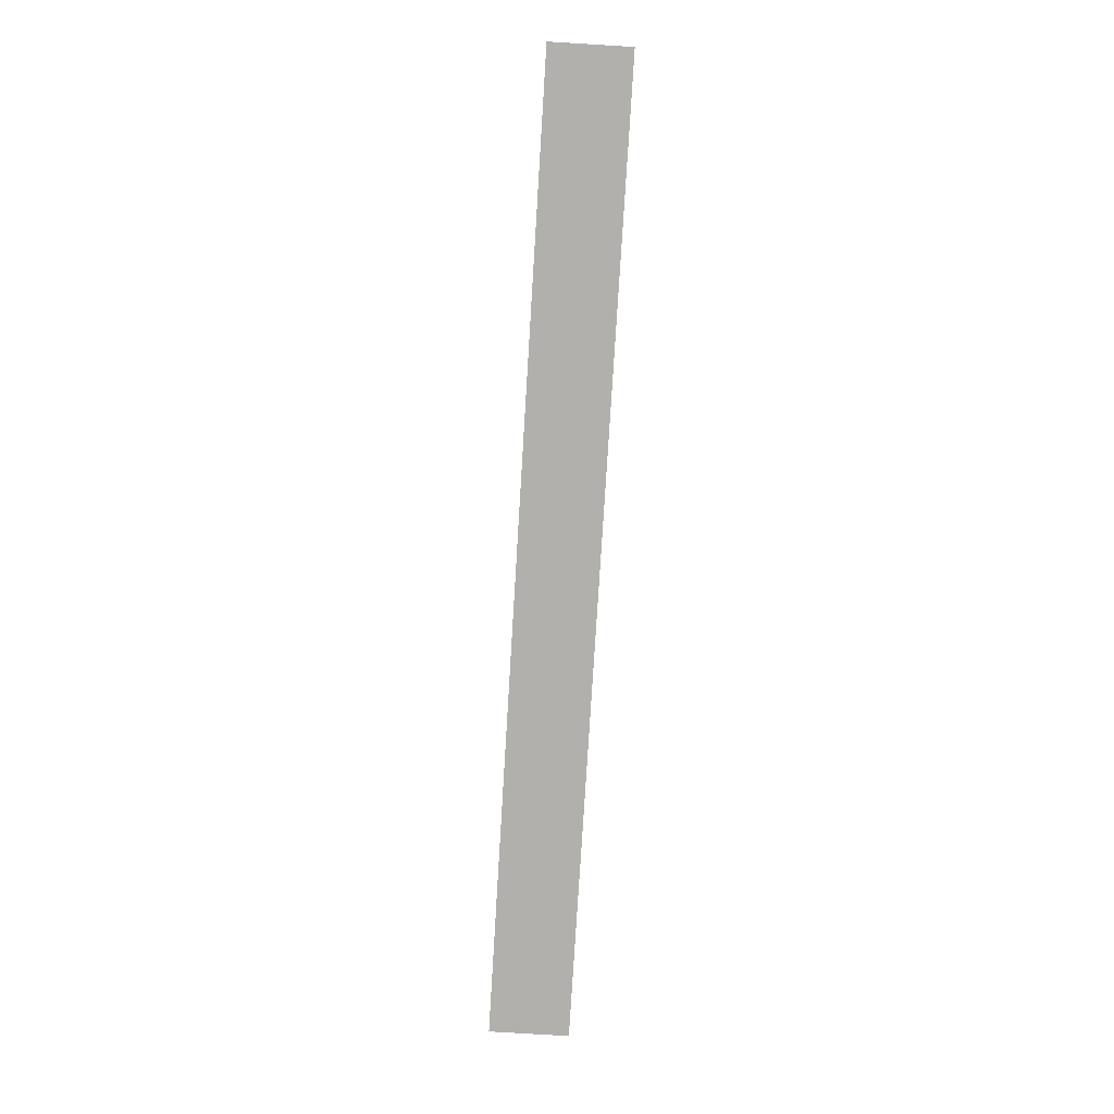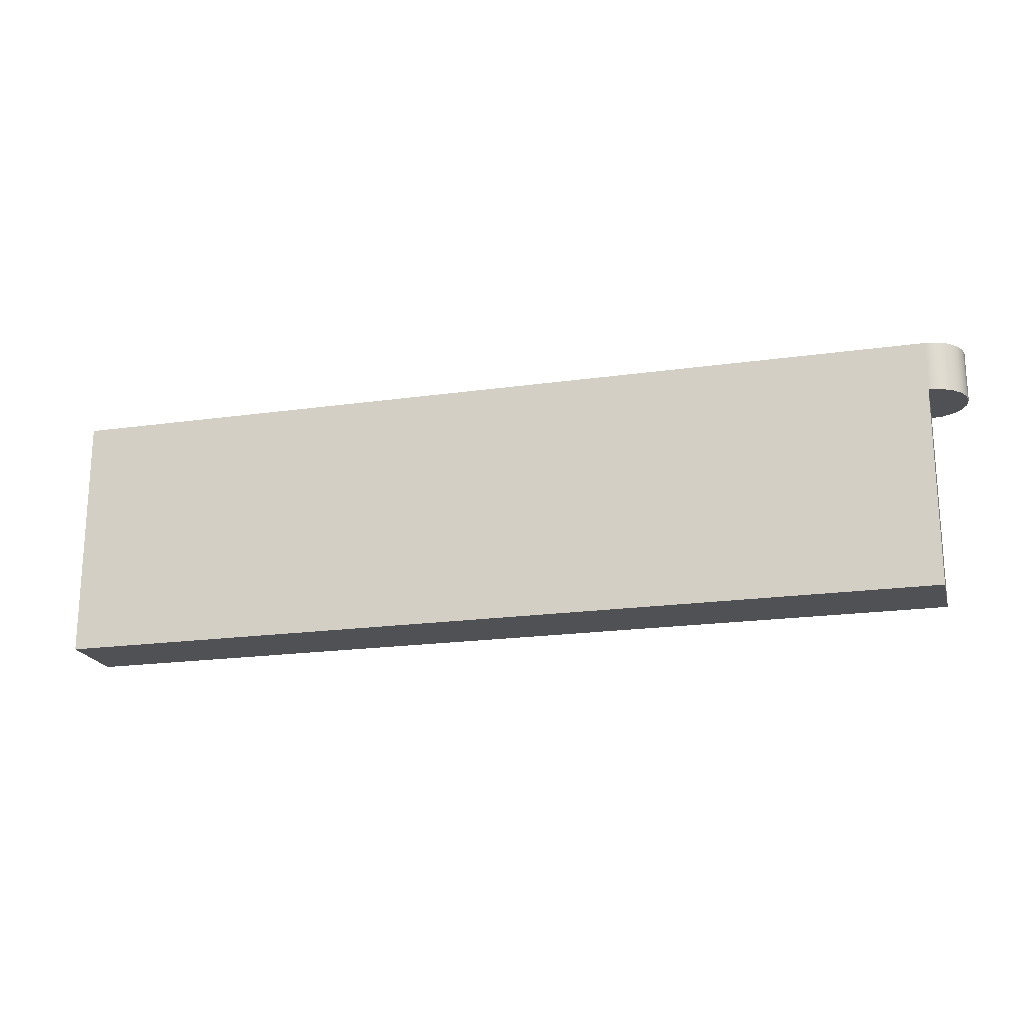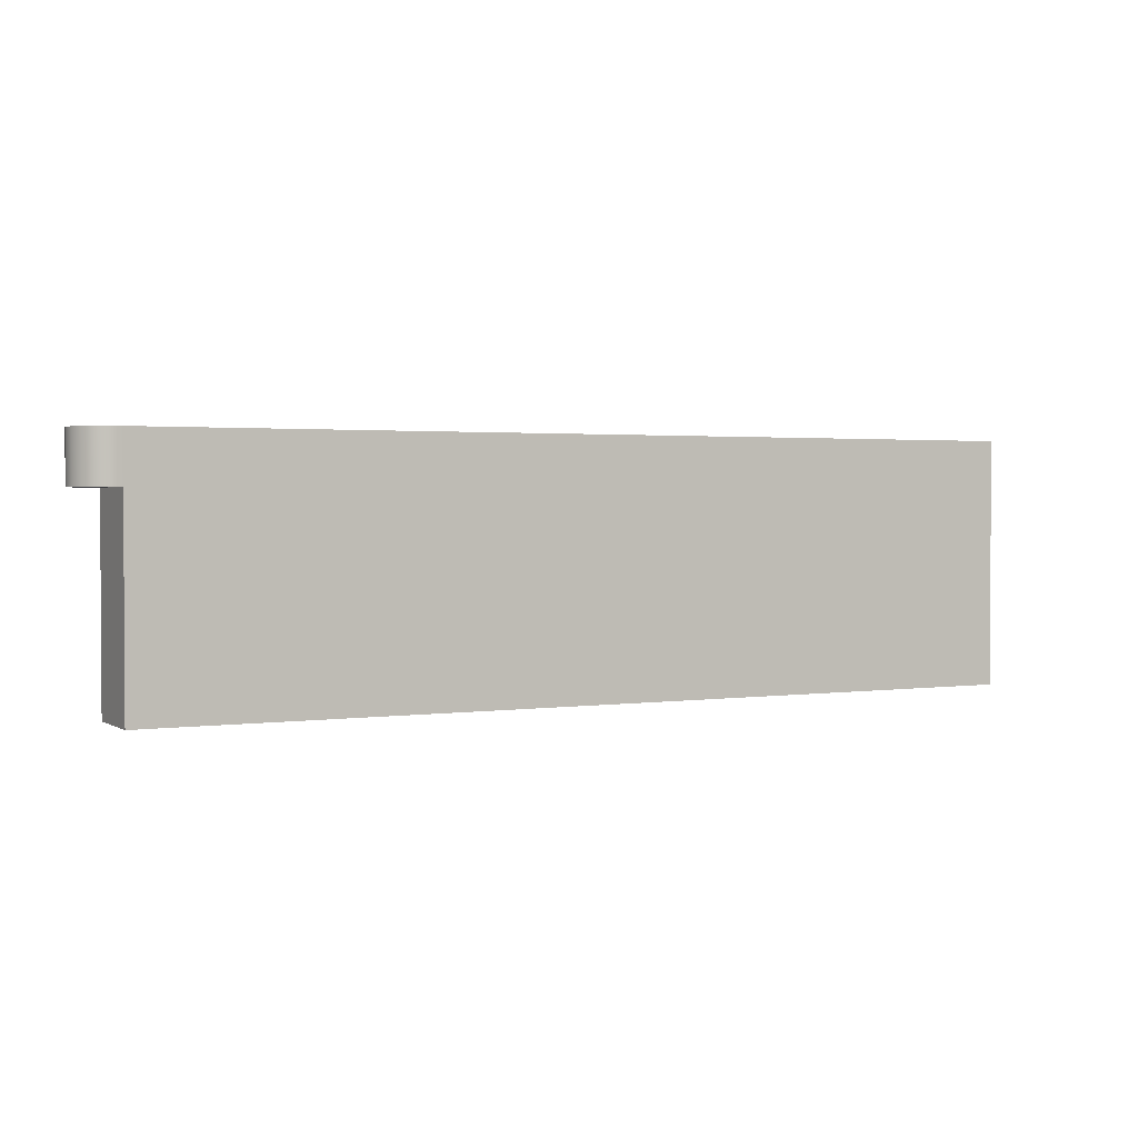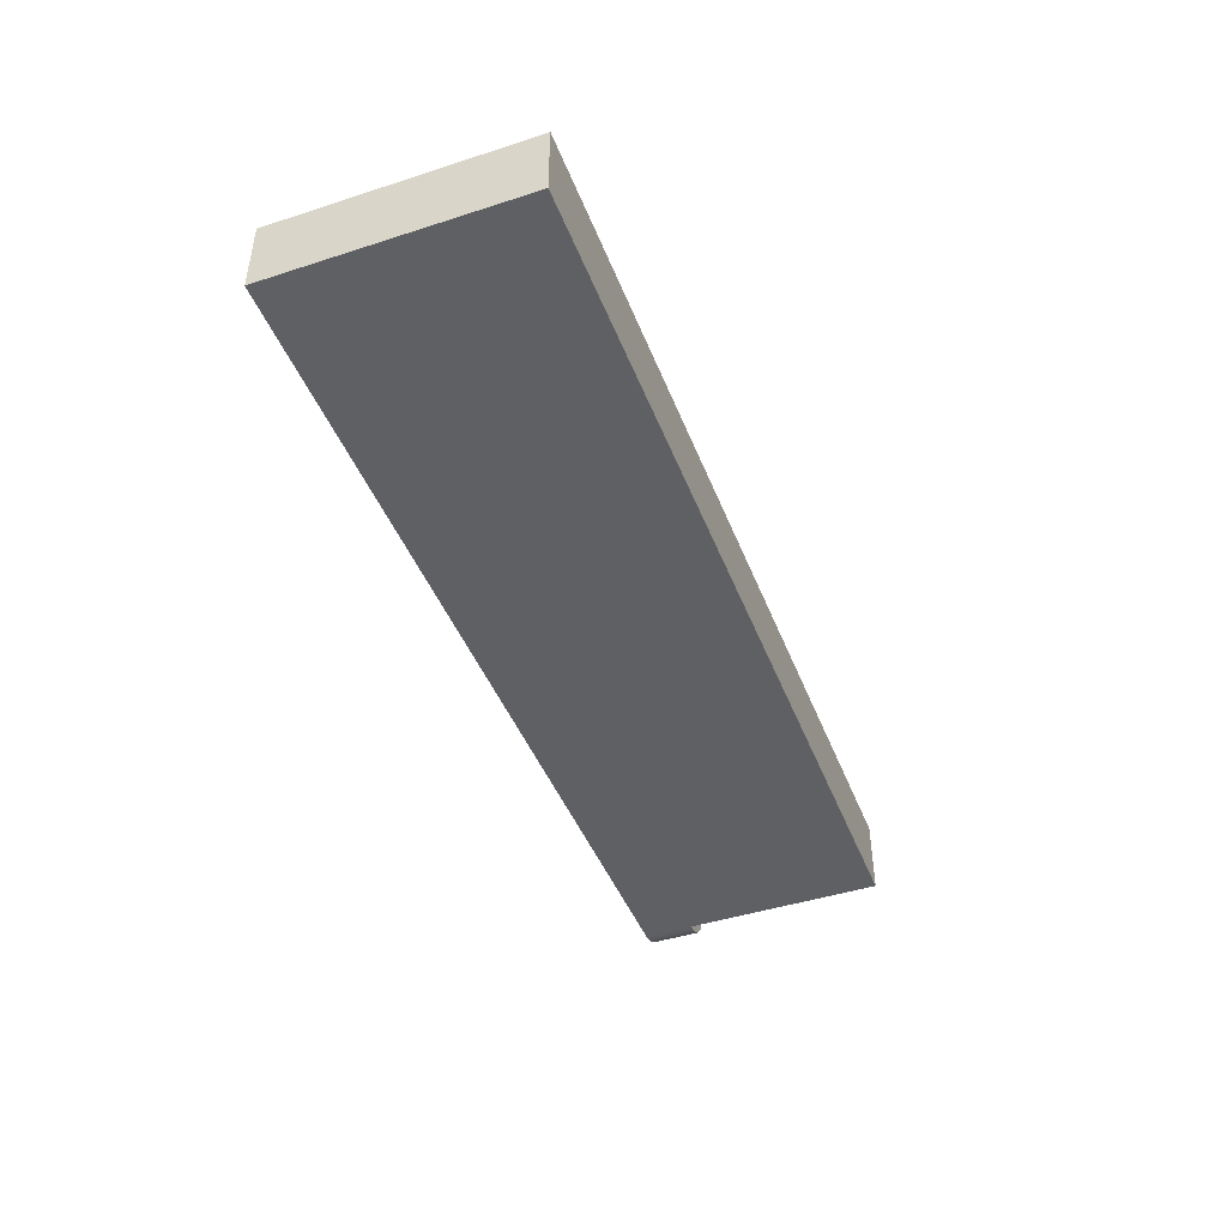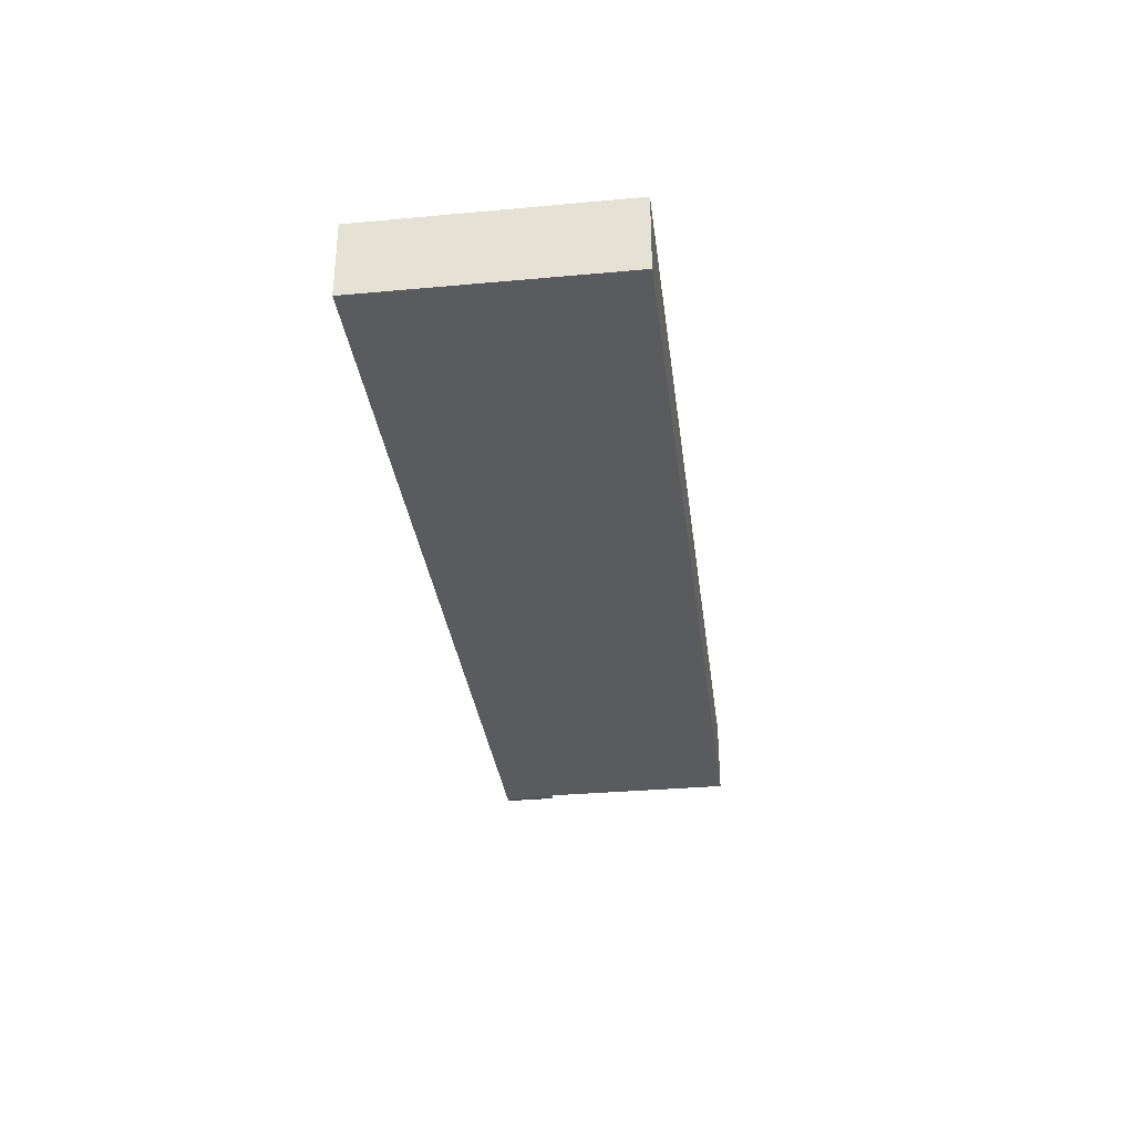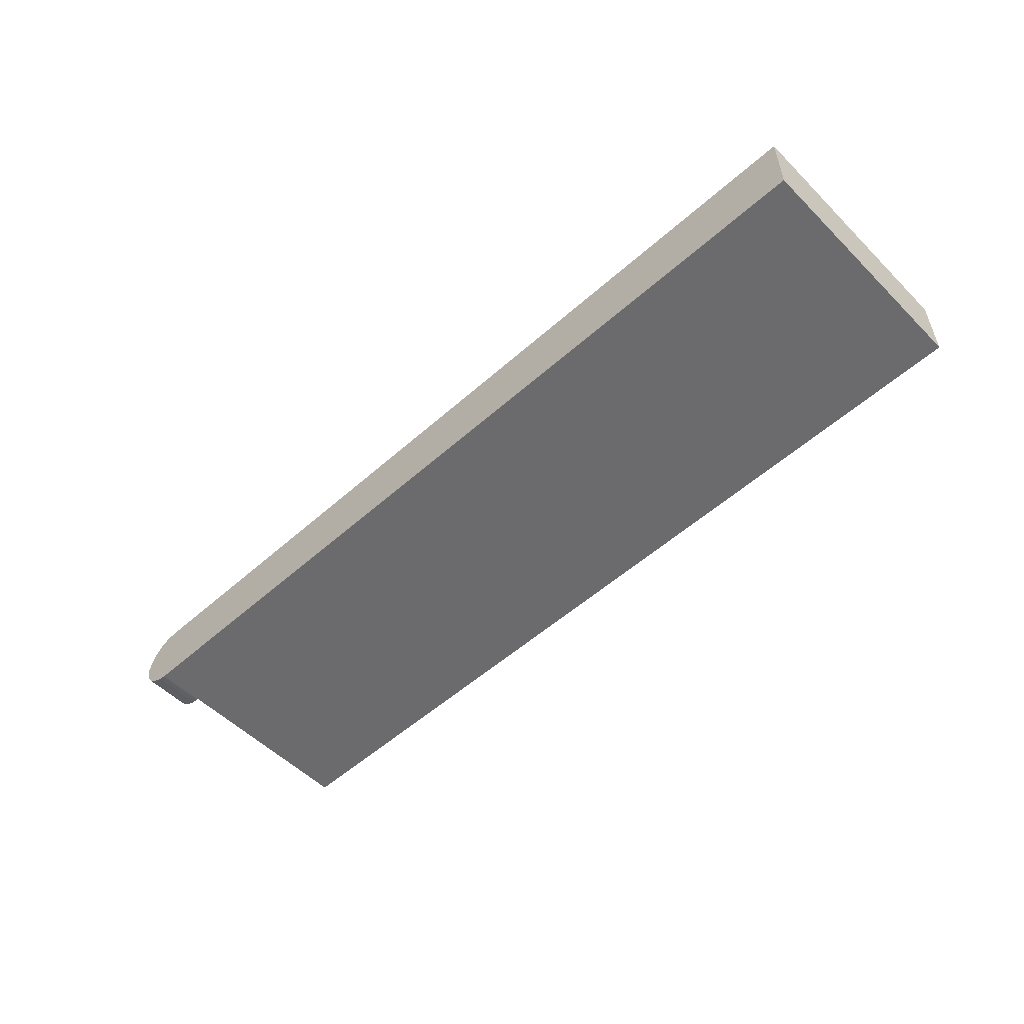
<metadata>
{"format":"obj","ext":"obj","renderer":"f3d","projection":"perspective","resolution":1024,"background":"white","views":[{"elev":-78.8,"azim":86.5,"up":"+Z"},{"elev":-19.8,"azim":-165.3,"up":"+Z"},{"elev":1.9,"azim":-27.5,"up":"+Z"},{"elev":-44.6,"azim":110.6,"up":"+Y"},{"elev":-32.7,"azim":97.2,"up":"+Y"},{"elev":-53.5,"azim":43.5,"up":"+Y"}]}
</metadata>
<code>
v 2.1 1 0.5
v 0.3 1 0.5
v 0.3 1 0.9
v 0.3 1 1
v 2.1 1 1
v 0.3 1 0.5
v 0.3 0.85 0.5
v 0.3 0.85 0.9
v 0.3 1 0.9
v 2.1 0.85 0.5
v 0.3 0.85 0.5
v 0.3 1 0.5
v 2.1 1 0.5
v 0.3 0.85 1
v 0.2768 0.8537 1
v 0.2559 0.8643 1
v 0.2393 0.8809 1
v 0.2287 0.9018 1
v 0.225 0.925 1
v 0.2287 0.9482 1
v 0.2393 0.9691 1
v 0.2559 0.9857 1
v 0.2768 0.9963 1
v 0.3 1 1
v 0.3 1 0.9
v 0.2768 0.9963 0.9
v 0.2559 0.9857 0.9
v 0.2393 0.9691 0.9
v 0.2287 0.9482 0.9
v 0.225 0.925 0.9
v 0.2287 0.9018 0.9
v 0.2393 0.8809 0.9
v 0.2559 0.8643 0.9
v 0.2768 0.8537 0.9
v 0.3 0.85 0.9
v 0.3 0.85 0.9
v 0.2768 0.8537 0.9
v 0.2559 0.8643 0.9
v 0.2393 0.8809 0.9
v 0.2287 0.9018 0.9
v 0.225 0.925 0.9
v 0.2287 0.9482 0.9
v 0.2393 0.9691 0.9
v 0.2559 0.9857 0.9
v 0.2768 0.9963 0.9
v 0.3 1 0.9
v 2.1 1 1
v 0.3 1 1
v 0.2768 0.9963 1
v 0.2559 0.9857 1
v 0.2393 0.9691 1
v 0.2287 0.9482 1
v 0.225 0.925 1
v 0.2287 0.9018 1
v 0.2393 0.8809 1
v 0.2559 0.8643 1
v 0.2768 0.8537 1
v 0.3 0.85 1
v 2.1 0.85 1
v 2.1 0.85 0.5
v 2.1 1 0.5
v 2.1 1 1
v 2.1 0.85 1
v 0.3 0.85 0.5
v 2.1 0.85 0.5
v 2.1 0.85 1
v 0.3 0.85 1
v 0.3 0.85 0.9
f 2 3 1
f 1 3 5
f 5 3 4
f 6 7 9
f 9 7 8
f 10 11 13
f 13 11 12
f 35 14 34
f 34 14 15
f 34 15 33
f 33 15 16
f 33 16 32
f 32 16 17
f 32 17 31
f 31 17 18
f 31 18 30
f 30 18 19
f 30 19 29
f 29 19 20
f 29 20 28
f 28 20 21
f 28 21 27
f 27 21 22
f 27 22 26
f 26 22 23
f 26 23 25
f 25 23 24
f 46 36 45
f 45 36 37
f 45 37 44
f 44 37 38
f 44 38 43
f 43 38 39
f 43 39 42
f 42 39 40
f 42 40 41
f 47 48 59
f 59 48 58
f 58 48 53
f 58 53 54
f 49 50 48
f 48 50 51
f 48 51 52
f 52 53 48
f 54 55 58
f 58 55 56
f 58 56 57
f 60 61 63
f 63 61 62
f 64 65 68
f 68 65 66
f 68 66 67

</code>
